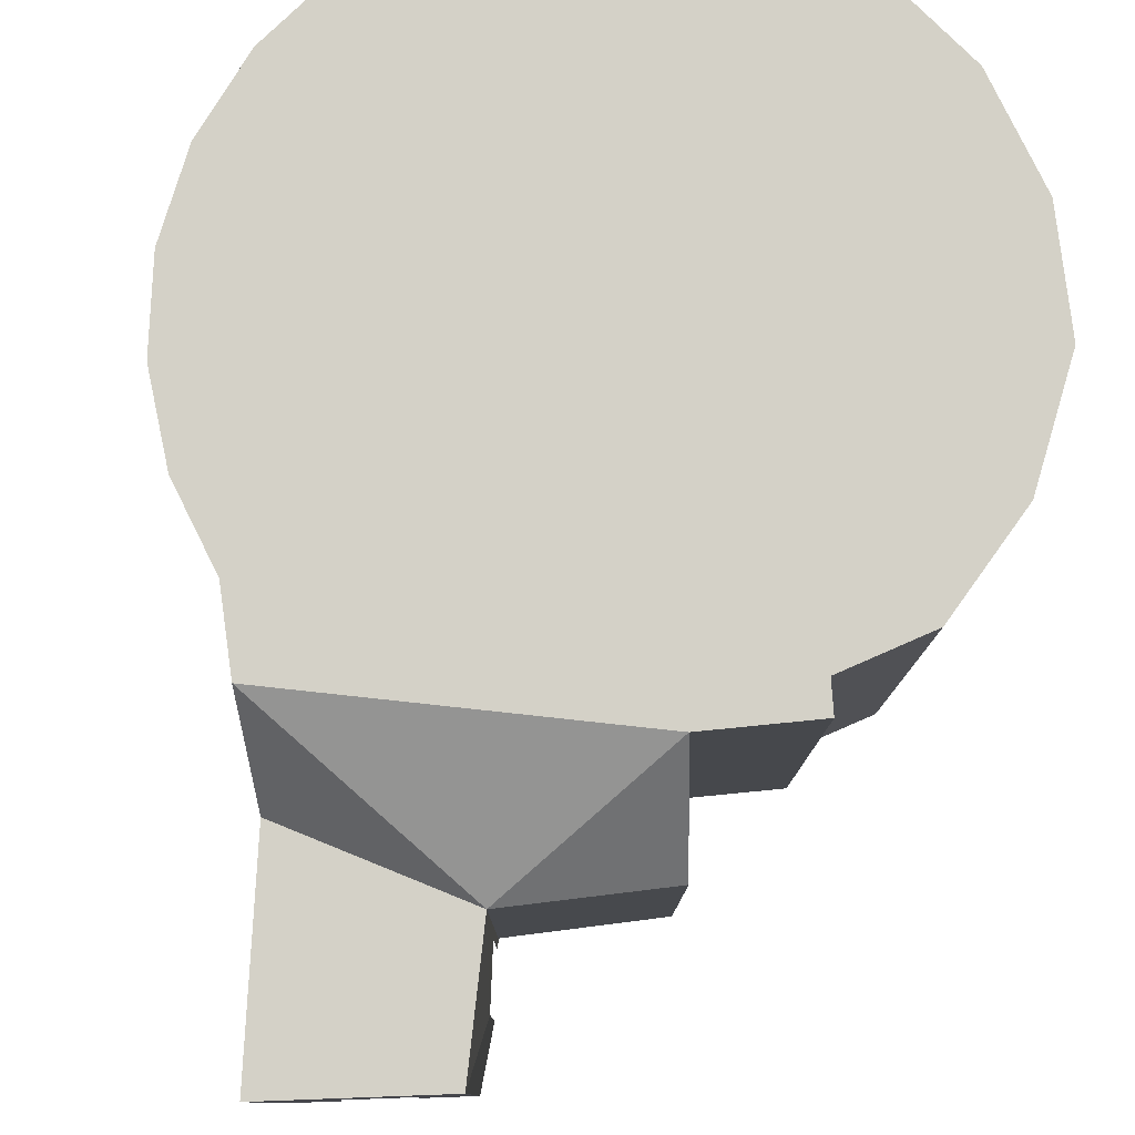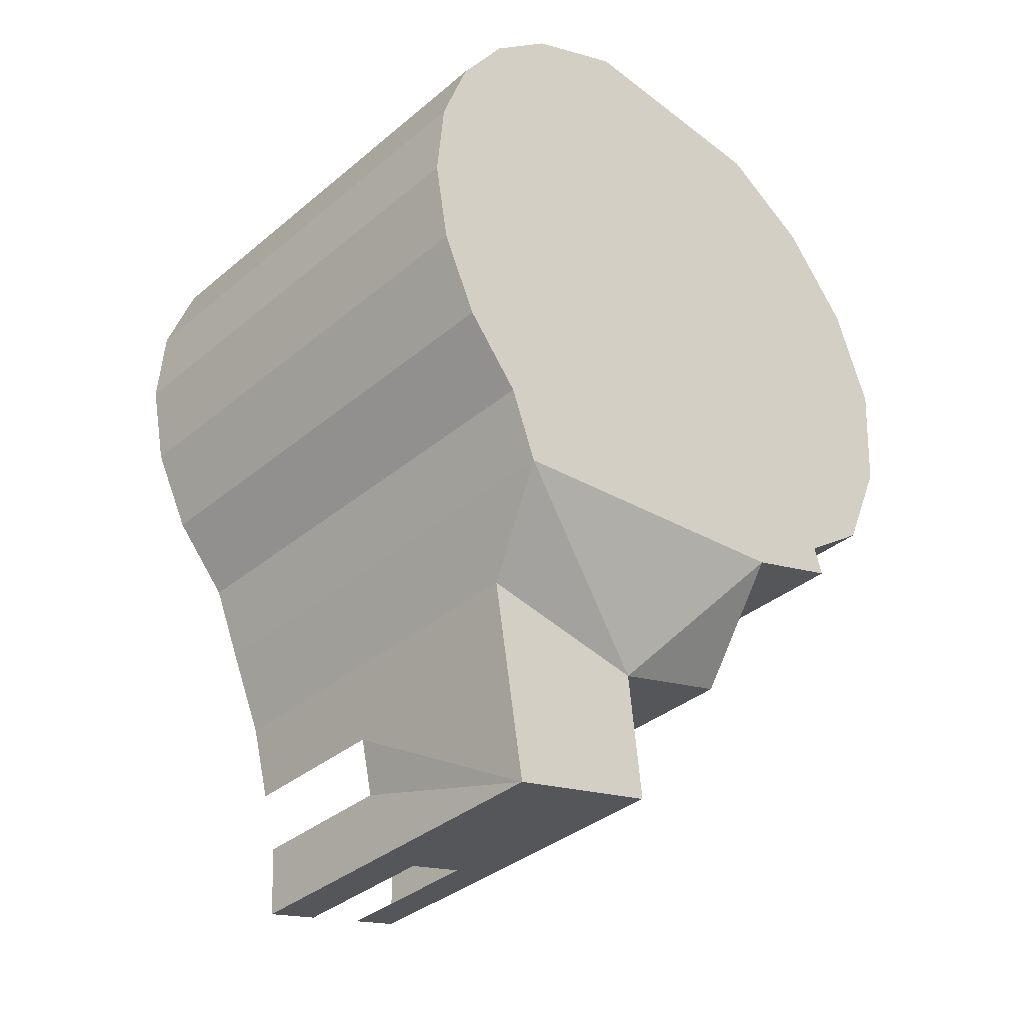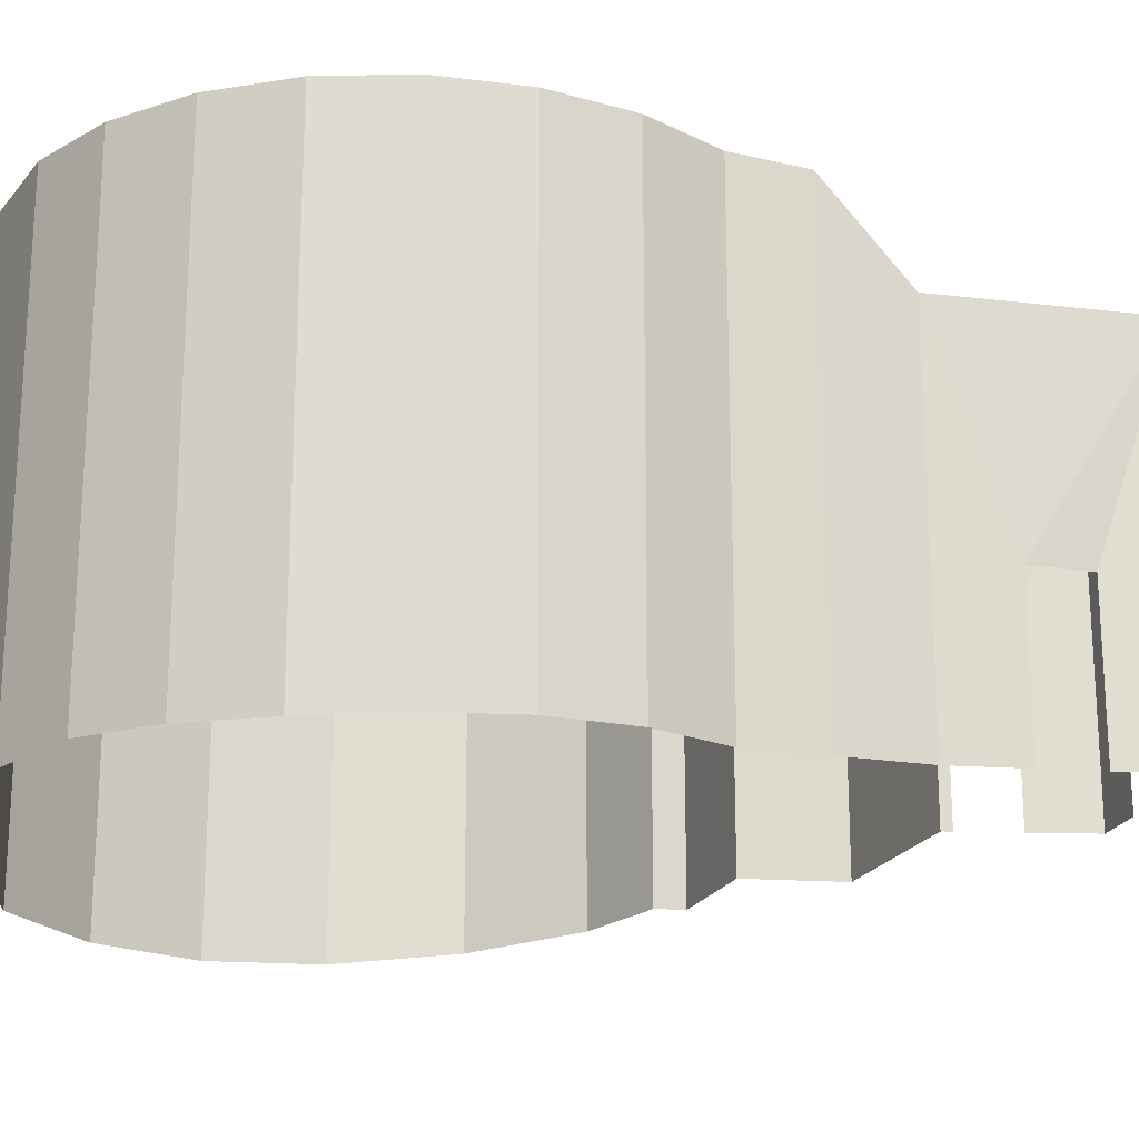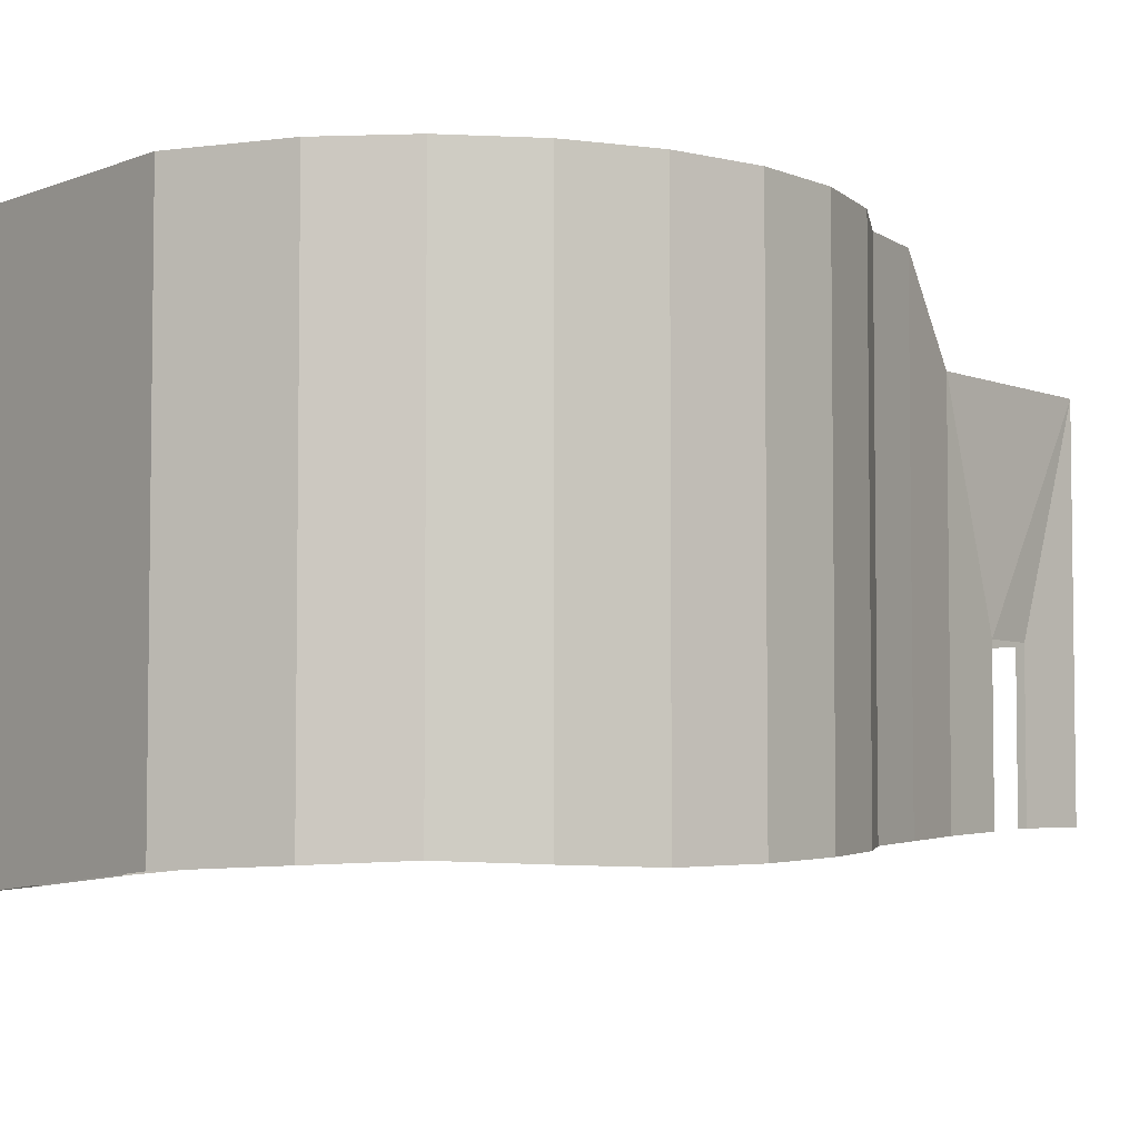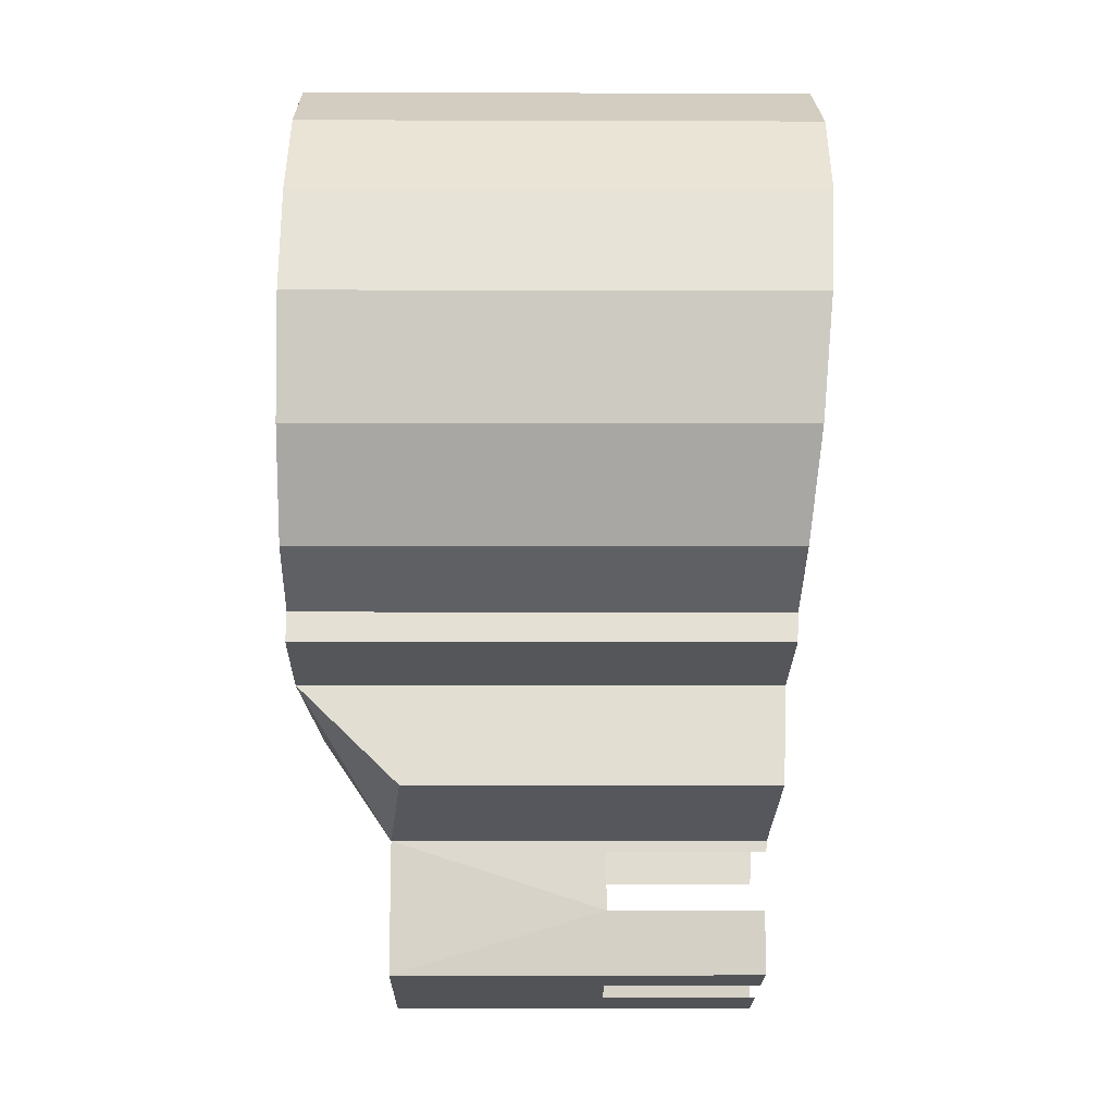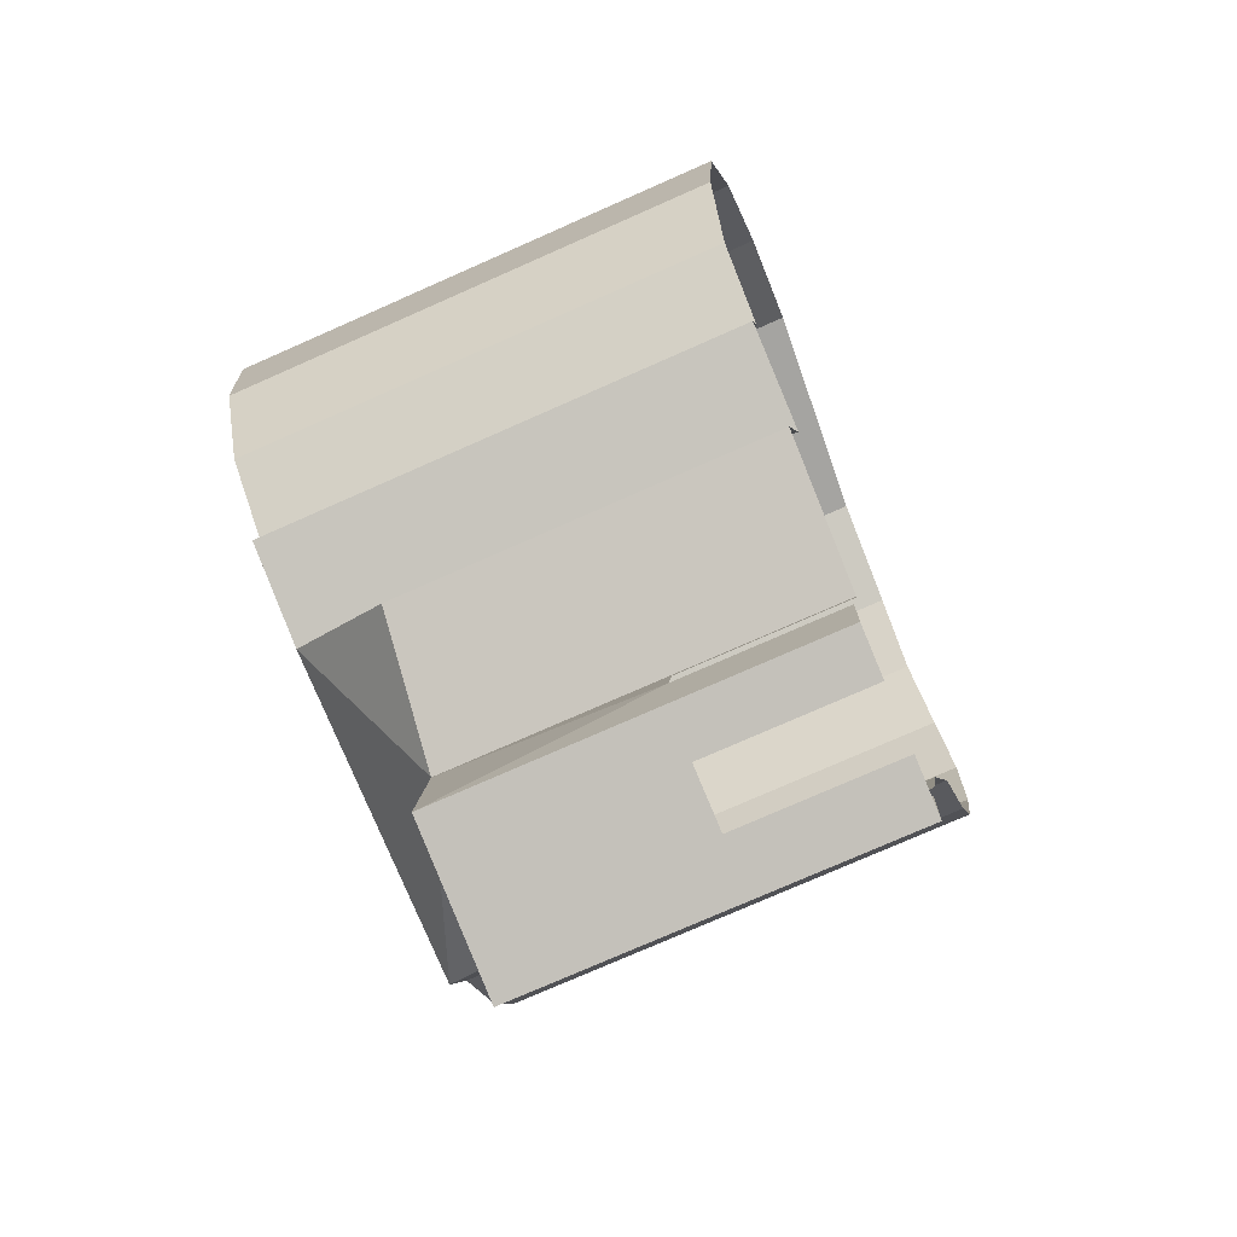
<metadata>
{"format":"obj","ext":"obj","renderer":"f3d","projection":"perspective","resolution":1024,"background":"white","views":[{"elev":79.8,"azim":-167.7,"up":"+Y"},{"elev":-36.1,"azim":137.4,"up":"+Z"},{"elev":-20.7,"azim":87.0,"up":"+Y"},{"elev":-4.9,"azim":47.5,"up":"+Y"},{"elev":-8.0,"azim":-90.5,"up":"+Z"},{"elev":-76.5,"azim":-66.2,"up":"+Z"}]}
</metadata>
<code>
o Areas:building.002
v -74.49 32.99 -12.19
v -76.8 33.45 -21.4
v -63.48 33.85 -26.14
v -64.77 34.21 -38.69
v -49.87 34.44 -42.52
v -46.76 33.78 -23.26
v -43.78 33.42 -15.49
v -41.29 33.1 -8.727
v -36.23 32.8 -2.446
v -32.91 32.45 4.911
v -31.55 32.1 12.86
v -32.22 31.88 20.92
v -34.9 32.11 28.52
v -39.38 32.38 35.23
v -45.42 32.07 40.59
v -55.03 31.66 45.03
v -75.87 30.07 43.64
v -84.81 29.83 37.94
v -91.38 30.02 29.63
v -94.89 30.67 19.64
v -94.06 31.52 8.341
v -89.77 32.45 -1.552
v -83.01 32.7 -6.44
v -83.81 32.86 -9.174
v -74.49 77.85 -12.19
v -83.81 77.85 -9.174
v -83.01 77.85 -6.44
v -89.77 77.85 -1.552
v -94.06 77.85 8.341
v -94.89 77.85 19.64
v -91.38 77.85 29.63
v -84.81 77.85 37.94
v -75.87 77.85 43.64
v -55.03 77.85 45.03
v -45.42 77.85 40.59
v -39.38 77.85 35.23
v -34.9 77.85 28.52
v -32.22 77.85 20.92
v -31.55 77.85 12.86
v -32.91 77.85 4.911
v -36.23 77.85 -2.446
v -41.29 77.85 -8.727
v -43.78 77.85 -15.49
v -46.76 69.64 -23.26
v -49.87 69.64 -42.52
v -64.77 69.64 -38.69
v -63.48 69.64 -26.14
v -76.8 68.15 -21.4
v -49.52 34.37 -35.73
v -63.65 33.9 -27.11
v -48.31 49.2 -30.24
v -60.33 34.28 -39.83
v -60.33 49.31 -39.83
v -54.88 49.31 -41.23
v -54.88 34.37 -41.23
v -48.31 34.11 -30.24
v -63.65 49.16 -27.11
v -64.63 34.17 -32.64
v -49.52 49.2 -35.73
v -64.63 49.16 -32.64
f 32 19 18
f 31 20 19
f 37 14 13
f 48 3 2
f 16 33 17
f 30 21 20
f 17 32 18
f 11 38 12
f 30 31 27
f 9 40 10
f 15 34 16
f 8 41 9
f 28 23 22
f 38 13 12
f 27 24 23
f 7 42 8
f 14 35 15
f 10 39 11
f 48 1 25
f 49 59 5
f 5 54 45
f 55 54 5
f 27 36 25
f 47 60 57
f 29 22 21
f 34 35 27
f 45 47 44
f 36 37 25
f 37 38 25
f 38 39 25
f 39 40 25
f 40 41 25
f 41 42 25
f 42 43 25
f 43 44 47
f 44 7 6
f 47 48 25
f 43 47 25
f 25 26 27
f 33 34 27
f 31 32 27
f 32 33 27
f 27 28 29
f 30 27 29
f 45 51 59
f 44 6 51
f 53 4 46
f 5 45 59
f 54 46 45
f 57 3 47
f 51 6 56
f 4 60 58
f 46 4 60
f 53 52 4
f 57 50 3
f 26 1 24
f 32 31 19
f 31 30 20
f 37 36 14
f 48 47 3
f 16 34 33
f 30 29 21
f 17 33 32
f 11 39 38
f 9 41 40
f 15 35 34
f 8 42 41
f 28 27 23
f 38 37 13
f 27 26 24
f 7 43 42
f 14 36 35
f 10 40 39
f 48 2 1
f 27 35 36
f 47 46 60
f 29 28 22
f 45 46 47
f 44 43 7
f 45 44 51
f 54 53 46
f 26 25 1

</code>
